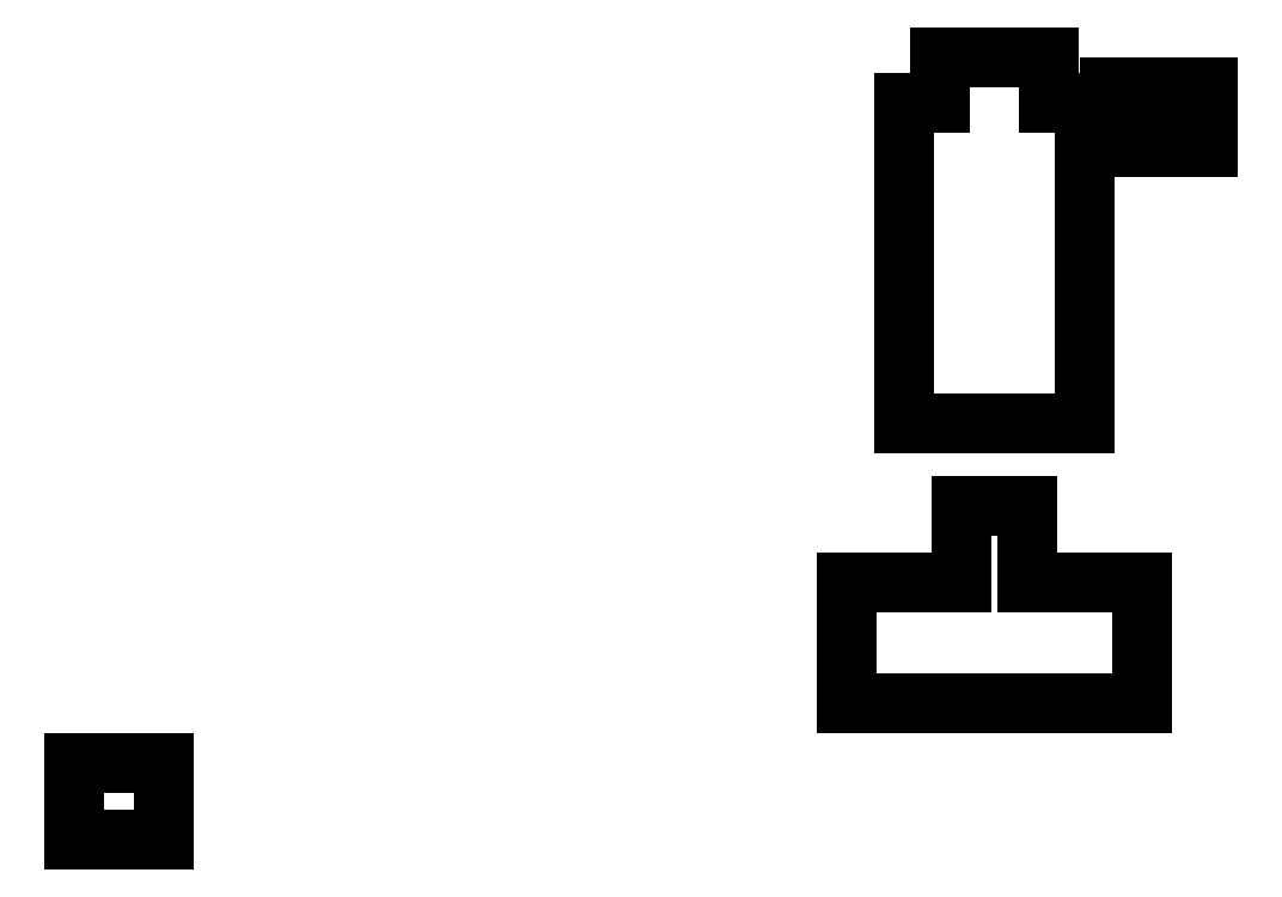
<metadata>
{"format":"dxf","ext":"dxf","renderer":"ezdxf+matplotlib","layout":"modelspace","background":"white","min_lineweight":24,"dpi":150}
</metadata>
<code>
0
SECTION
2
ENTITIES
0
LINE
8
0
10
204.7
20
-87.38
11
224.5
21
-87.38
0
LINE
8
0
10
224.5
20
-87.38
11
224.5
21
-52.36
0
LINE
8
0
10
224.5
20
-52.36
11
220.6
21
-52.36
0
LINE
8
0
10
208.6
20
-52.36
11
204.7
21
-52.36
0
LINE
8
0
10
204.7
20
-52.36
11
204.7
21
-87.38
0
LINE
8
0
10
220.6
20
-52.36
11
220.6
21
-47.36
0
LINE
8
0
10
220.6
20
-47.36
11
208.6
21
-47.36
0
LINE
8
0
10
208.6
20
-47.36
11
208.6
21
-52.36
0
LINE
8
0
10
198.5
20
-118.1
11
230.8
21
-118.1
0
LINE
8
0
10
230.8
20
-118.1
11
230.8
21
-104.8
0
LINE
8
0
10
230.8
20
-104.8
11
218.2
21
-104.8
0
LINE
8
0
10
211
20
-104.8
11
198.5
21
-104.8
0
LINE
8
0
10
198.5
20
-104.8
11
198.5
21
-118.1
0
LINE
8
0
10
218.2
20
-104.8
11
218.2
21
-96.49
0
LINE
8
0
10
218.2
20
-96.49
11
211
21
-96.49
0
LINE
8
0
10
211
20
-96.49
11
211
21
-104.8
0
LINE
8
0
10
227.2
20
-57.25
11
238
21
-57.25
0
LINE
8
0
10
238
20
-57.25
11
238
21
-50.7
0
LINE
8
0
10
238
20
-50.7
11
227.2
21
-50.7
0
LINE
8
0
10
227.2
20
-50.7
11
227.2
21
-57.25
0
LINE
8
0
10
114
20
-133
11
123.8
21
-133
0
LINE
8
0
10
123.8
20
-133
11
123.8
21
-124.6
0
LINE
8
0
10
123.8
20
-124.6
11
114
21
-124.6
0
LINE
8
0
10
114
20
-124.6
11
114
21
-133
0
ENDSEC
0
EOF

</code>
